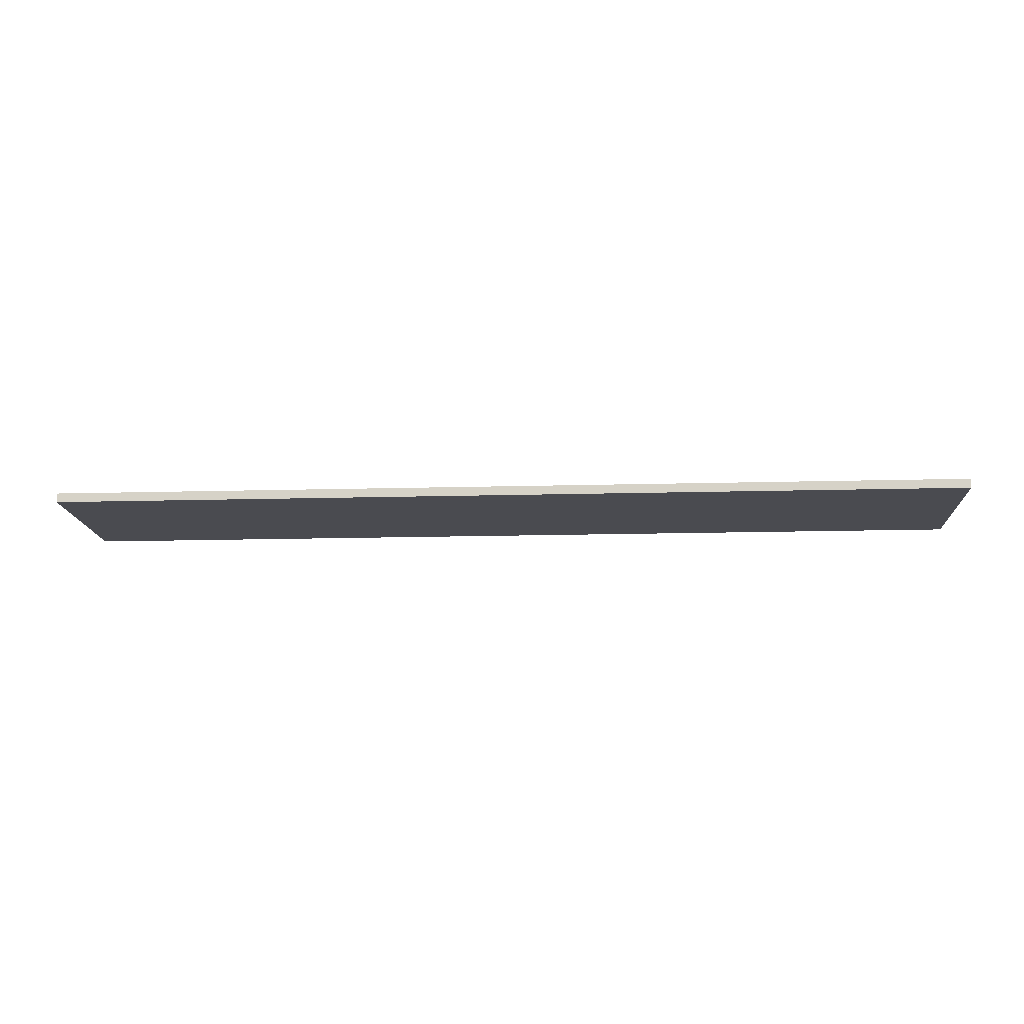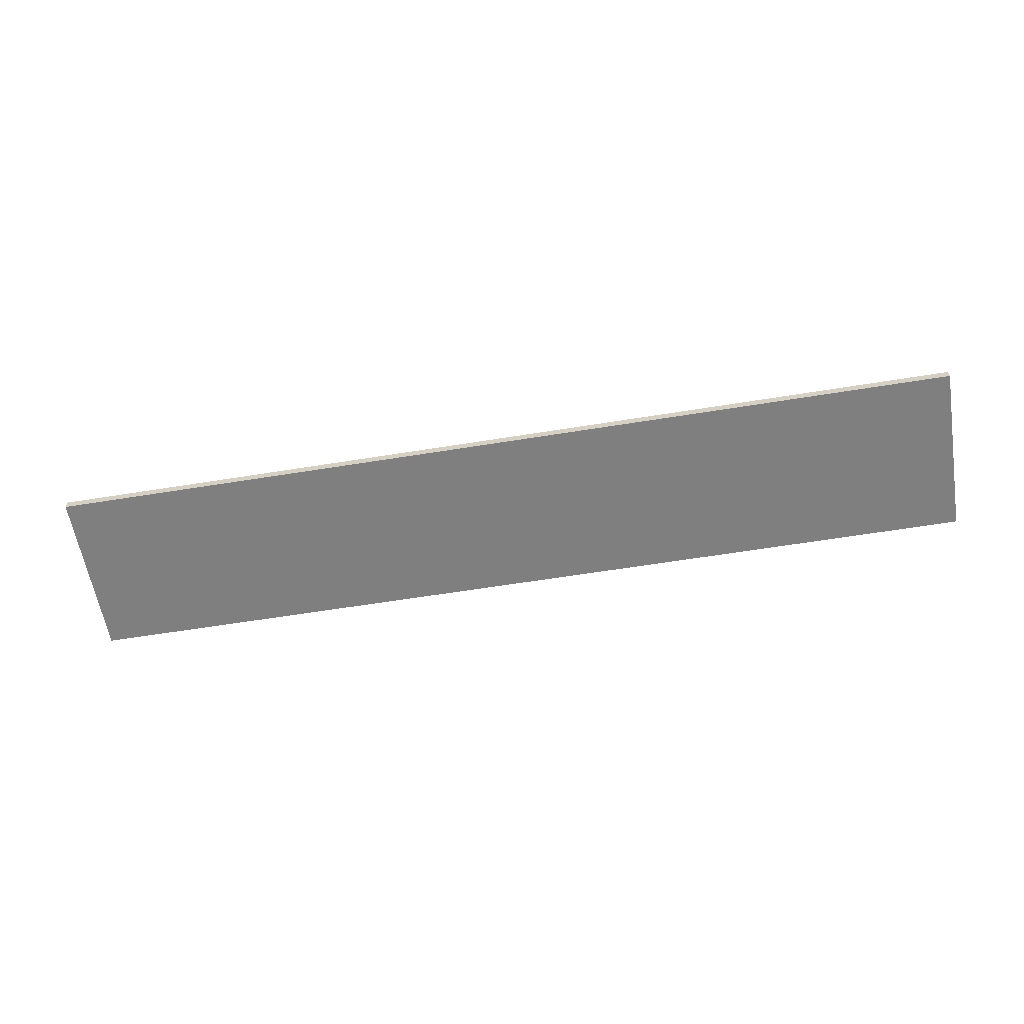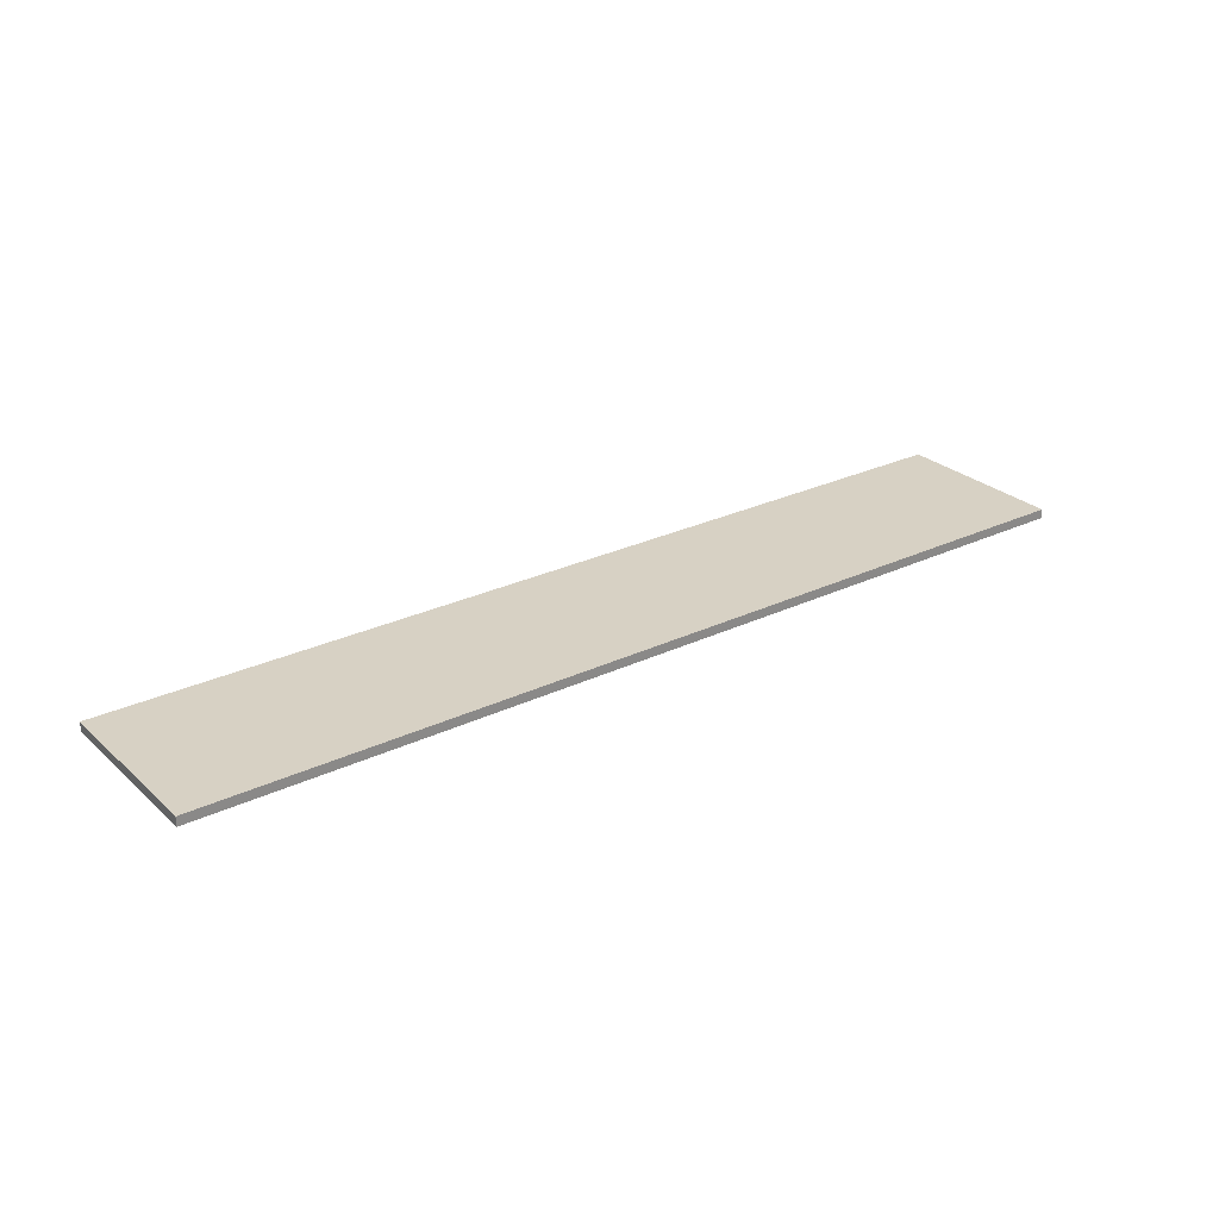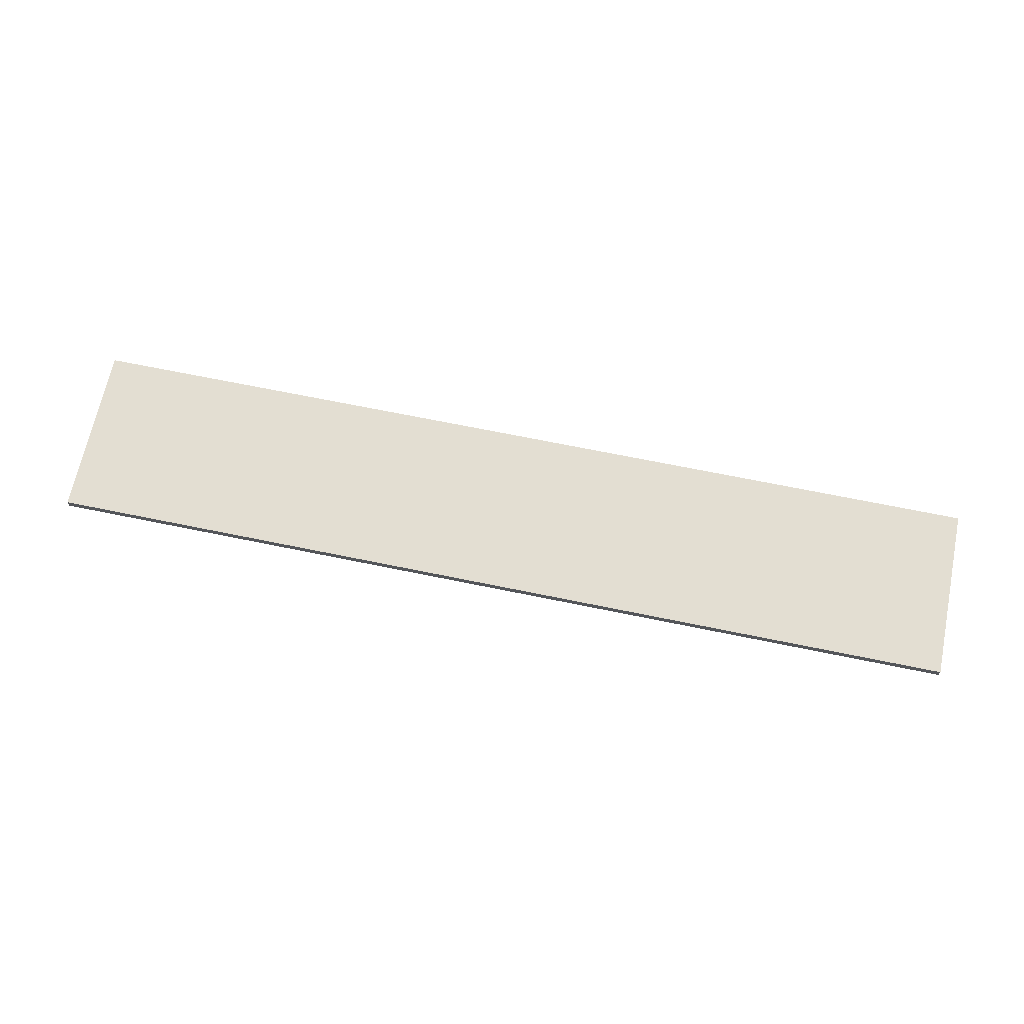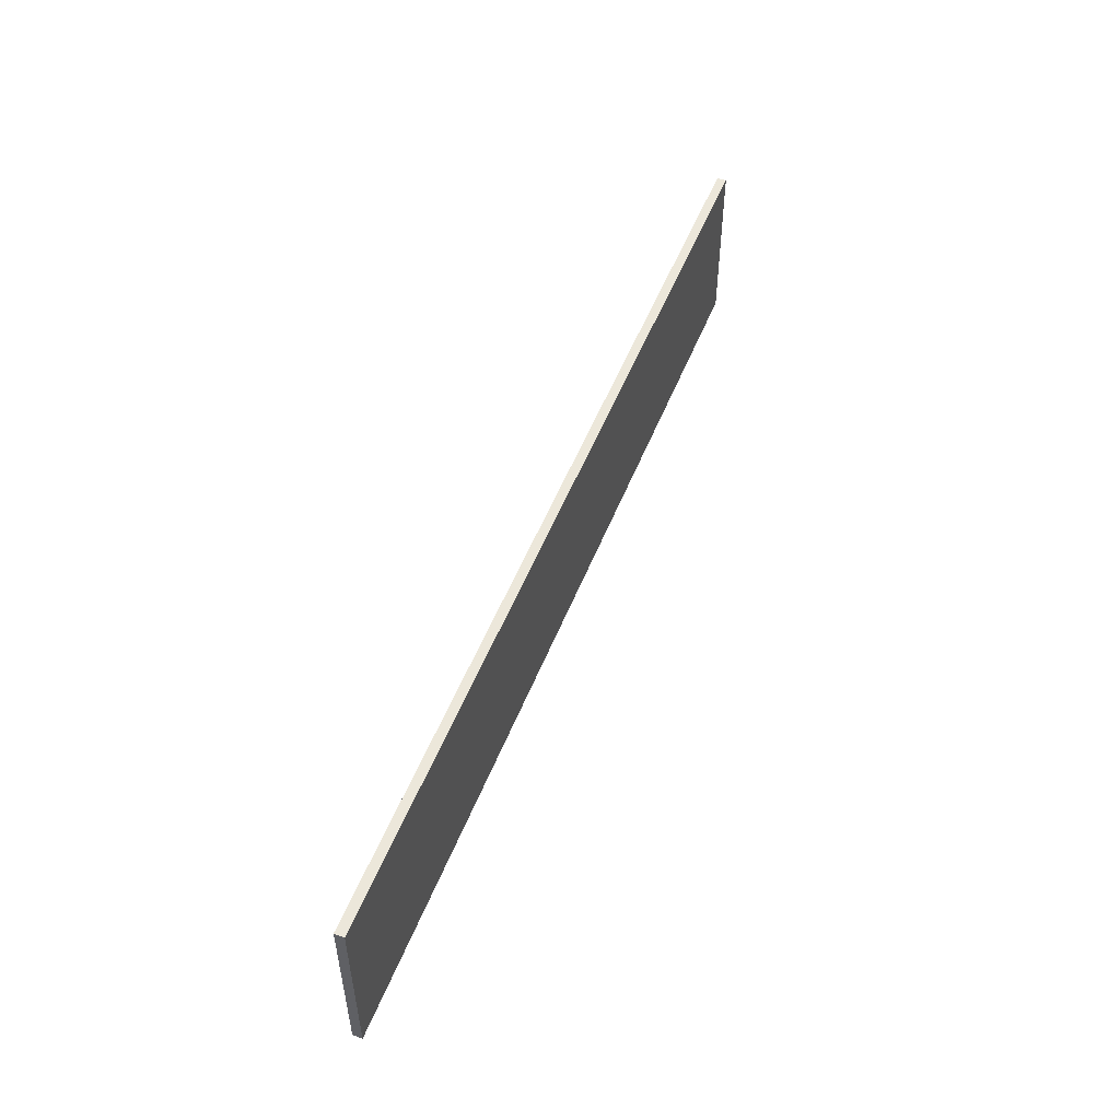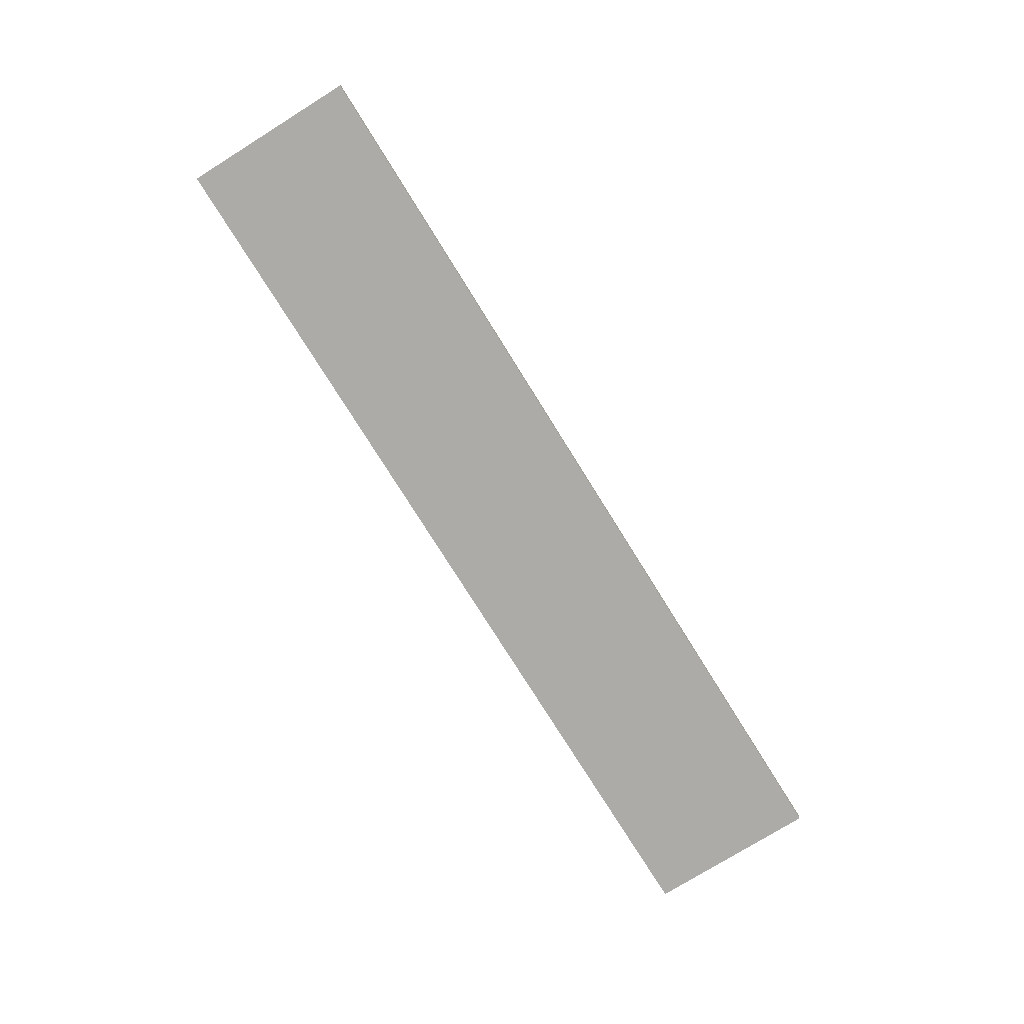
<metadata>
{"format":"obj","ext":"obj","renderer":"f3d","projection":"perspective","resolution":1024,"background":"white","views":[{"elev":-14.5,"azim":3.5,"up":"+Y"},{"elev":-59.9,"azim":-170.5,"up":"+Y"},{"elev":27.1,"azim":143.5,"up":"+Y"},{"elev":67.4,"azim":11.7,"up":"+Y"},{"elev":51.1,"azim":-69.0,"up":"+Z"},{"elev":-76.2,"azim":-58.1,"up":"+Y"}]}
</metadata>
<code>
o Cube_309
v 0.7759 0.007736 -0.1448
v 0.7759 -0.007736 -0.1448
v -0.7759 0.007736 -0.1448
v -0.7759 -0.007736 -0.1448
v 0.7759 0.007736 0.1448
v 0.7759 -0.007736 0.1448
v -0.7759 0.007736 0.1448
v -0.7759 -0.007736 0.1448
f 2 3 1
f 4 7 3
f 8 5 7
f 6 1 5
f 7 1 3
f 4 6 8
f 2 4 3
f 4 8 7
f 8 6 5
f 6 2 1
f 7 5 1
f 4 2 6

</code>
